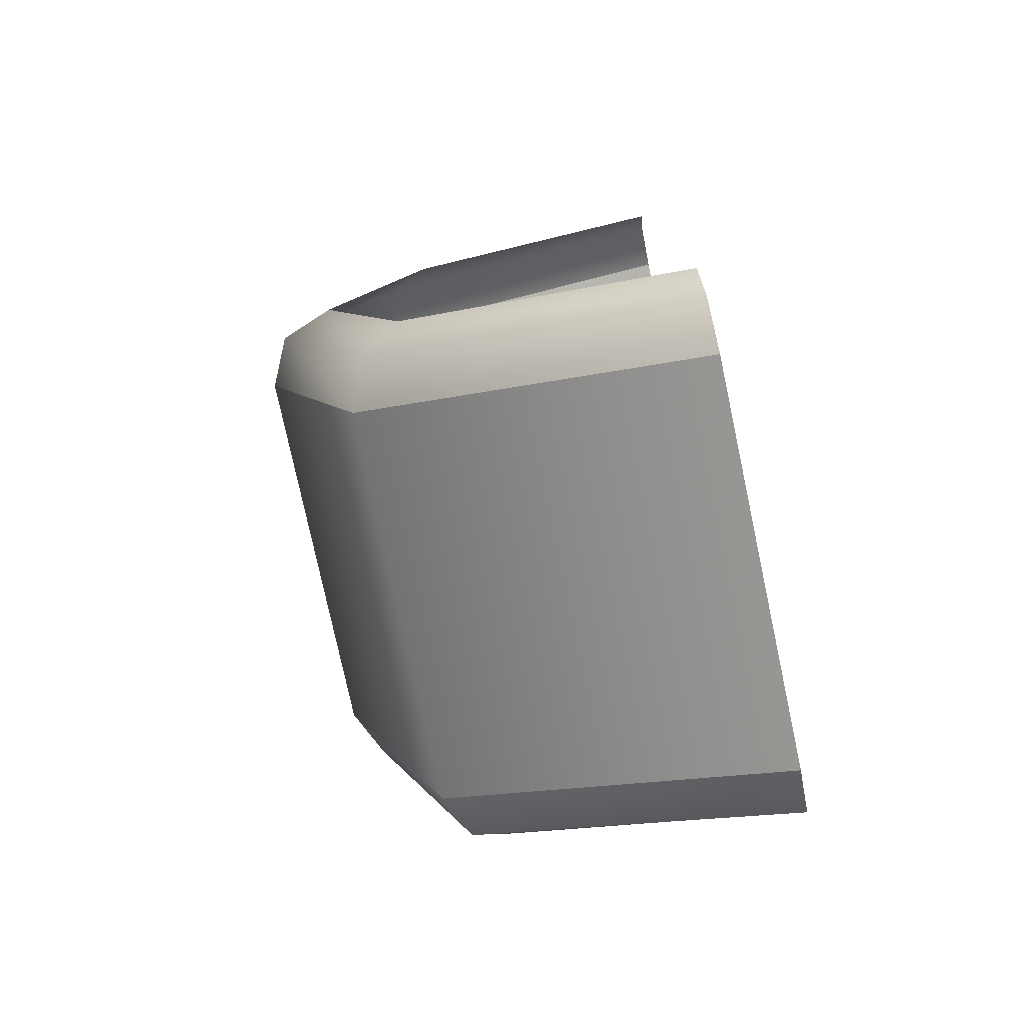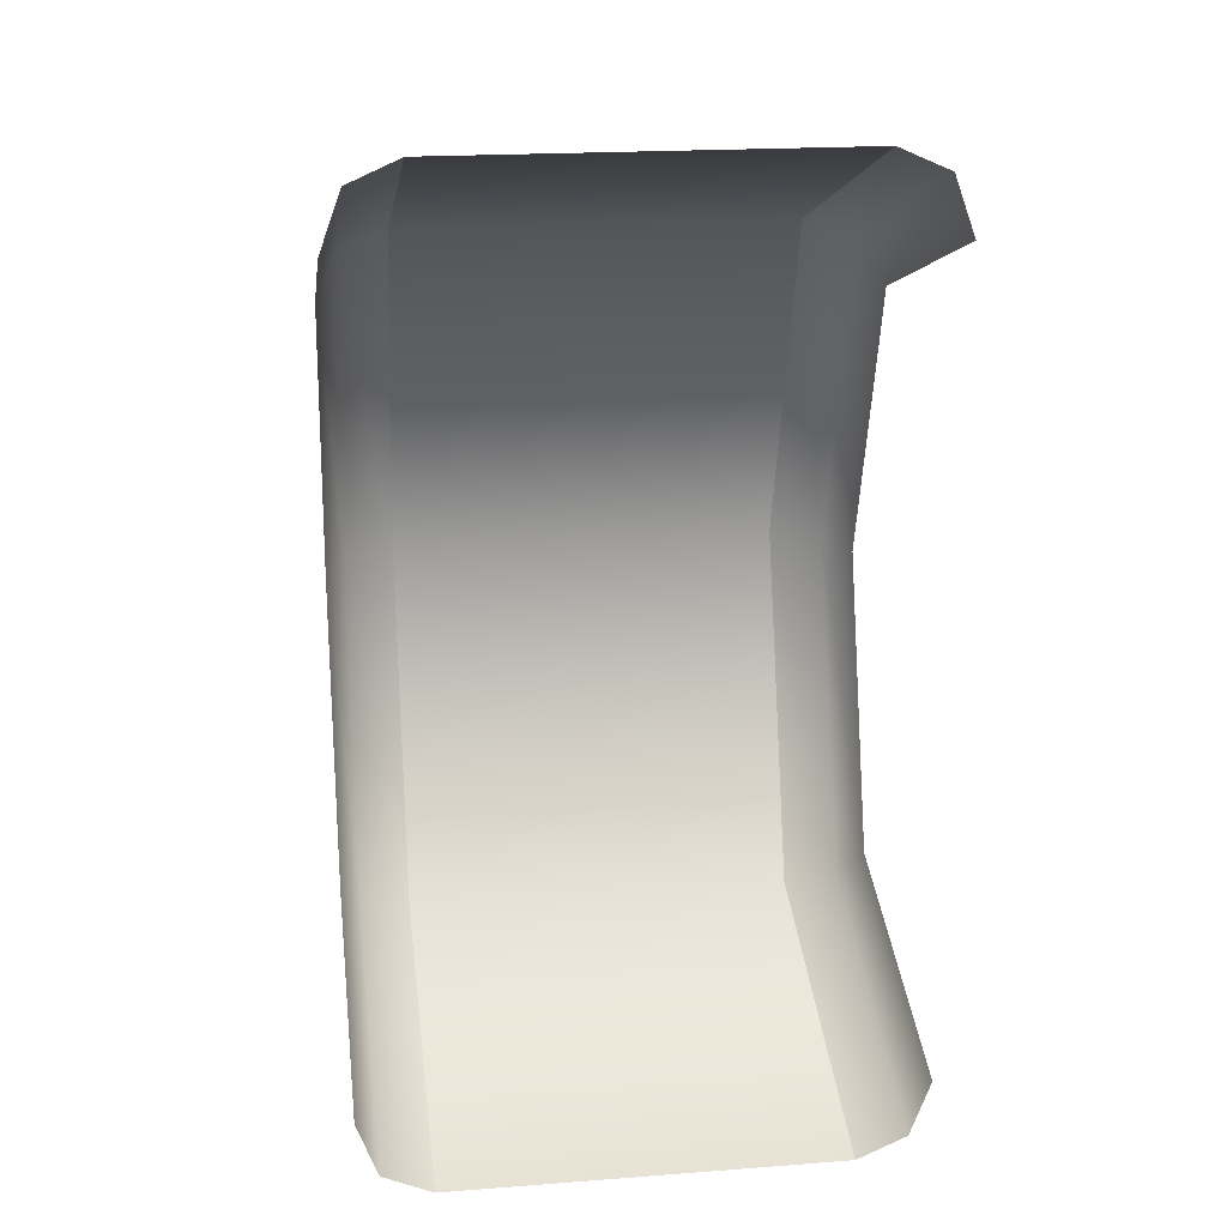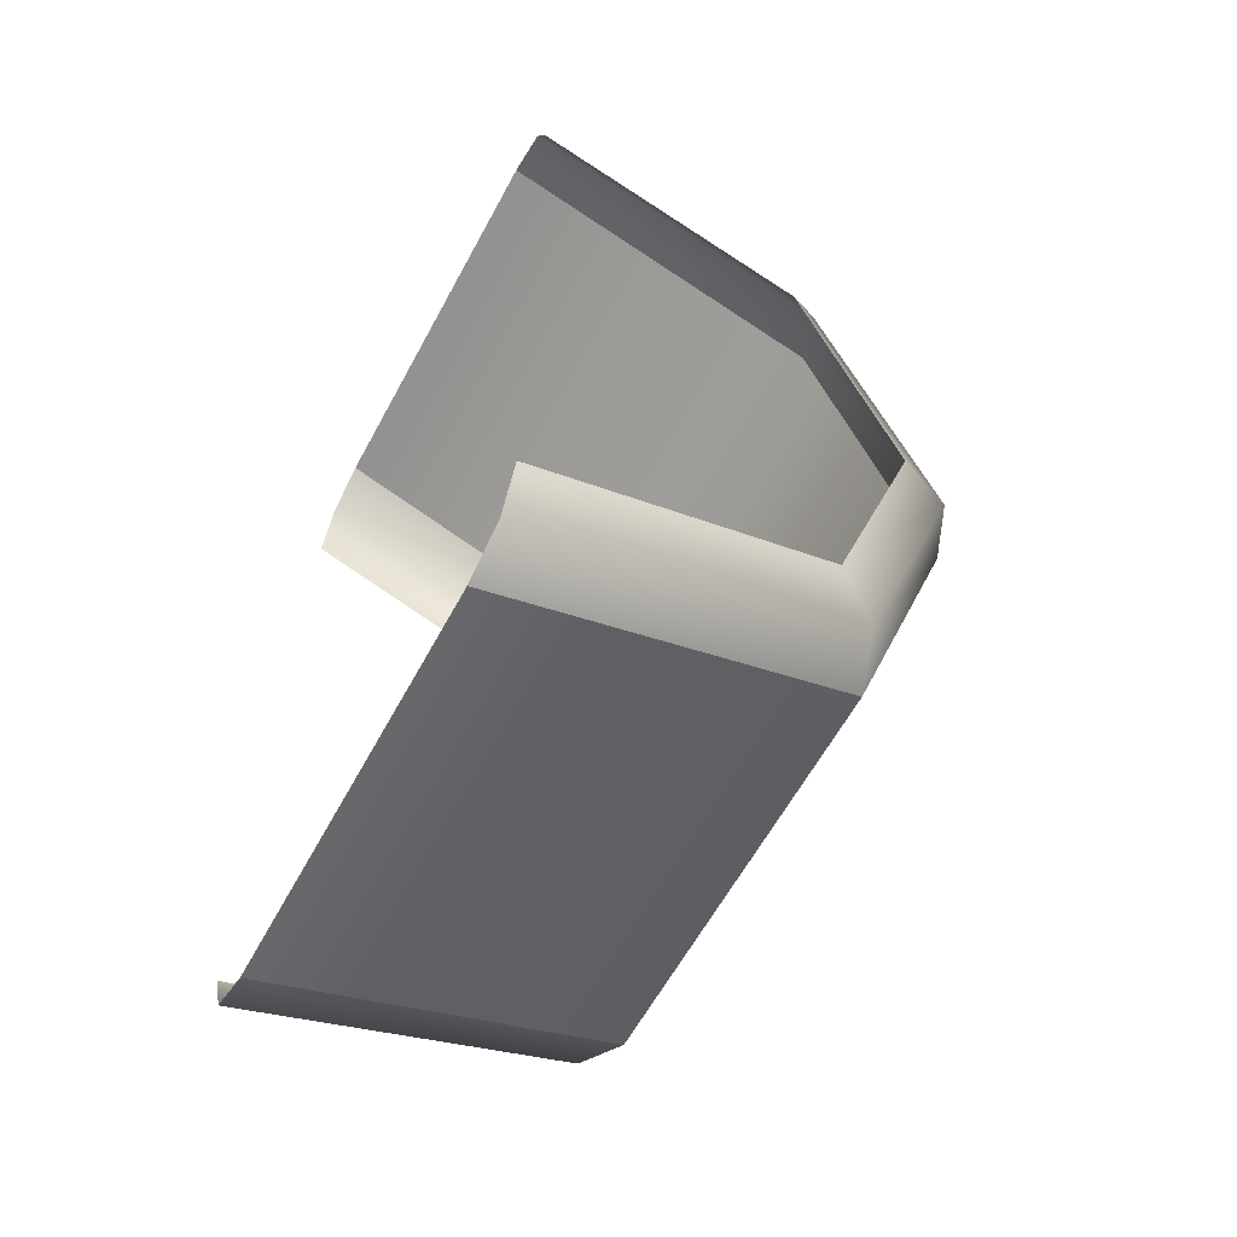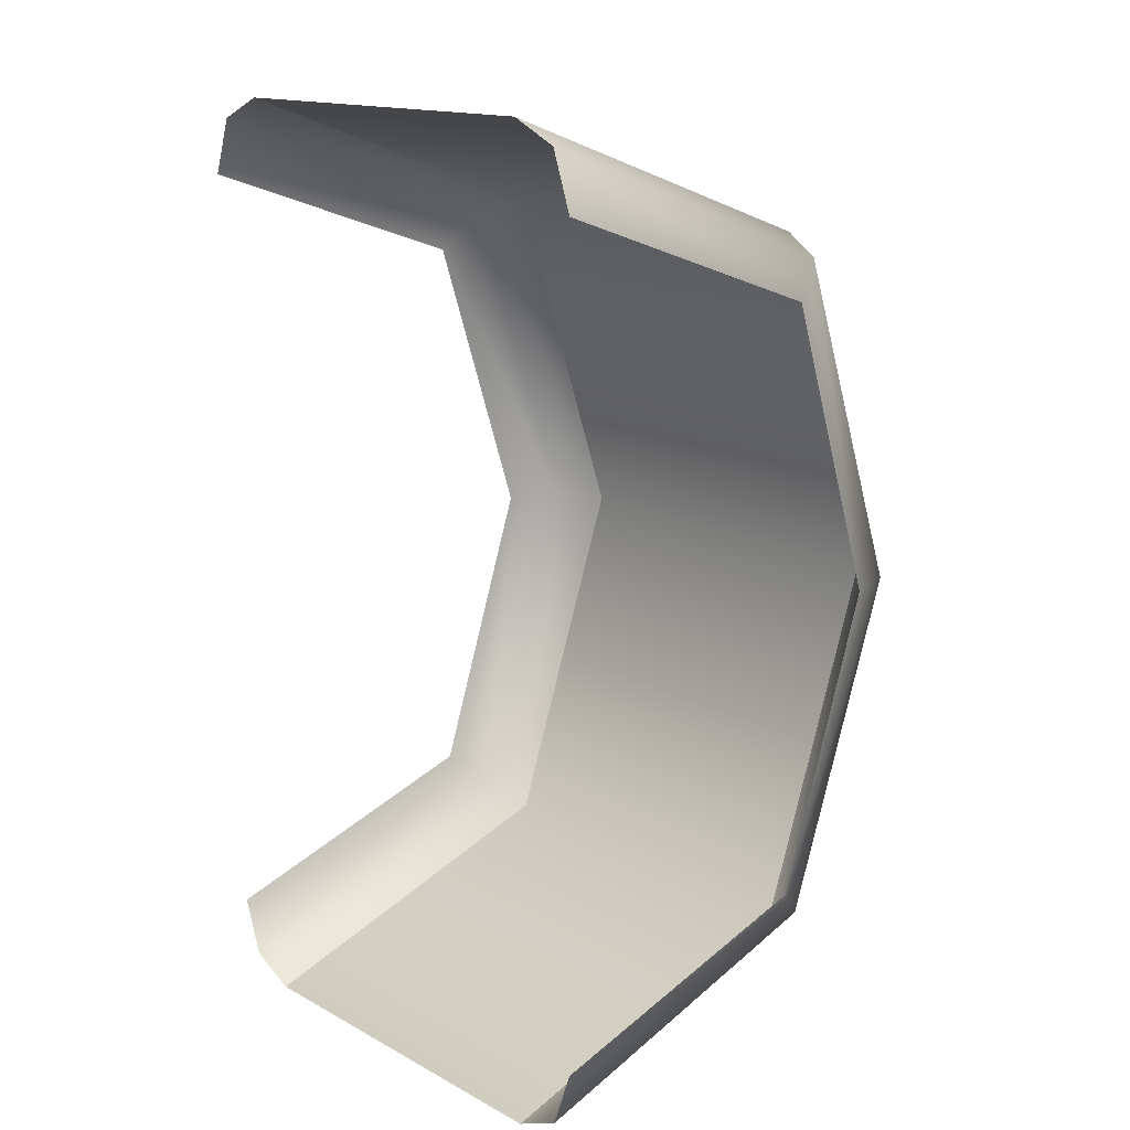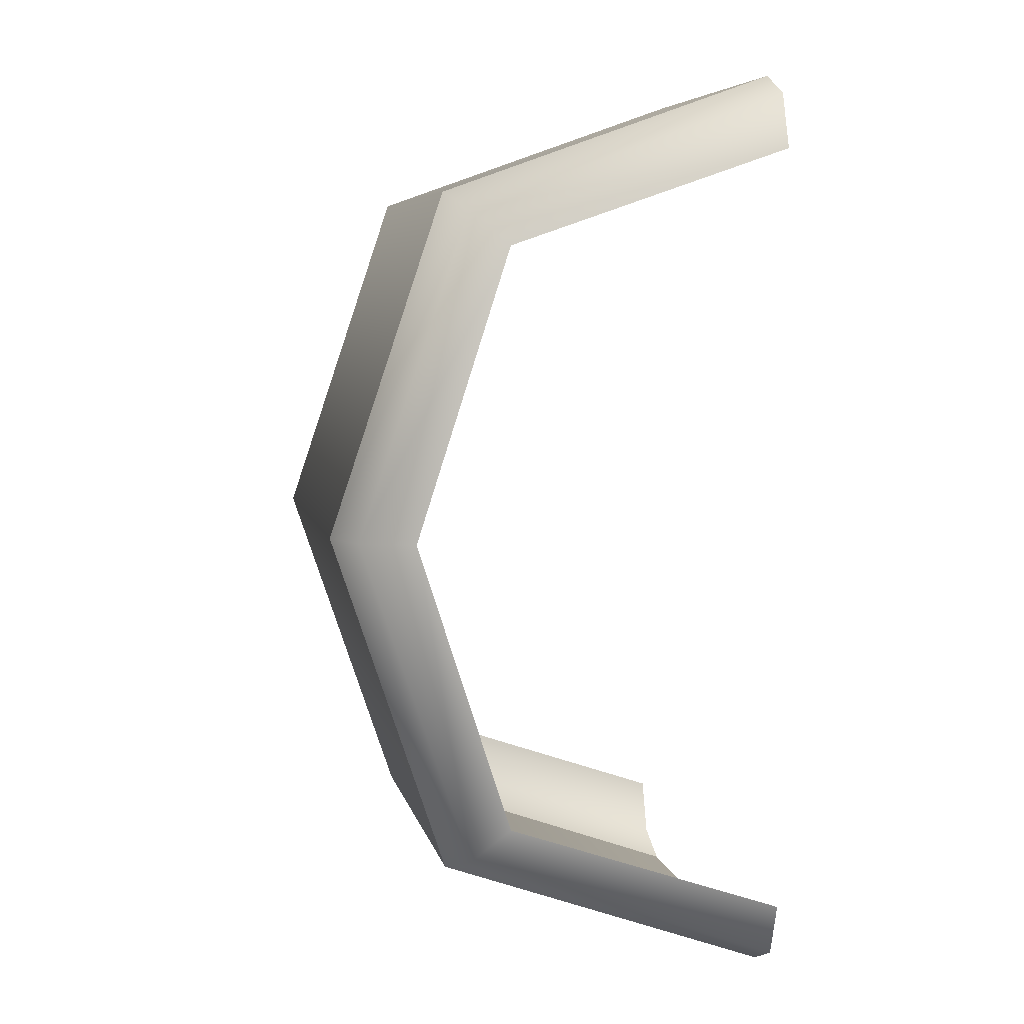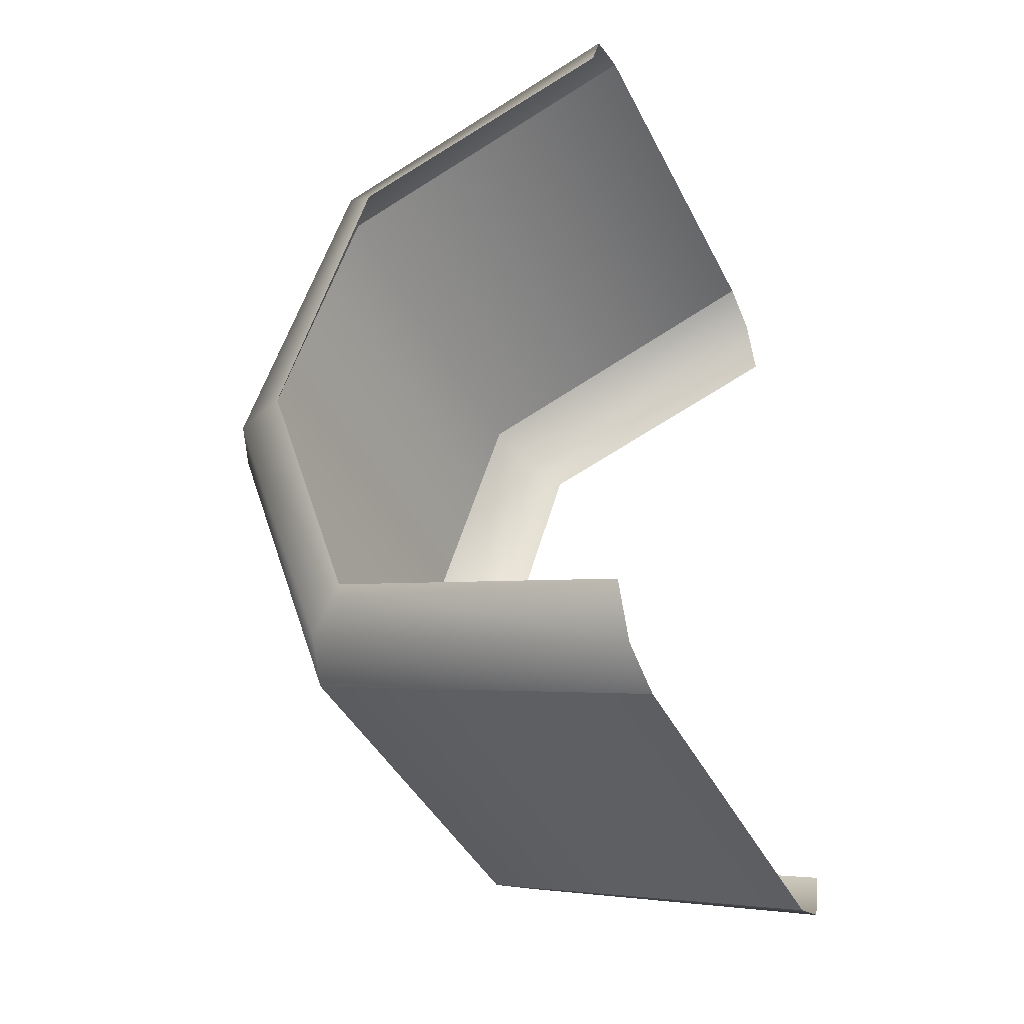
<metadata>
{"format":"obj","ext":"obj","renderer":"f3d","projection":"perspective","resolution":1024,"background":"white","views":[{"elev":-78.2,"azim":-77.9,"up":"+Z"},{"elev":19.9,"azim":-7.9,"up":"+Z"},{"elev":-61.5,"azim":61.5,"up":"+Z"},{"elev":15.0,"azim":48.7,"up":"+Z"},{"elev":6.5,"azim":-101.6,"up":"+Z"},{"elev":-42.7,"azim":-64.6,"up":"+Z"}]}
</metadata>
<code>
o Part9
v 0.2221 0.05358 0.02986
v 0.2472 0.05358 0.02986
v 0.2221 0.04607 0.007548
v 0.2472 0.05358 0.02986
v 0.2472 0.04607 0.007548
v 0.2221 0.04607 0.007548
v 0.2221 0.02429 -0.0002196
v 0.2221 0.04607 0.007548
v 0.2472 0.02429 -0.0002196
v 0.2221 0.04607 0.007548
v 0.2472 0.04607 0.007548
v 0.2472 0.02429 -0.0002196
v 0.2472 0.04607 0.05216
v 0.2221 0.04607 0.05216
v 0.2472 0.02429 0.05993
v 0.2221 0.04607 0.05216
v 0.2221 0.02429 0.05993
v 0.2472 0.02429 0.05993
v 0.2221 0.04607 0.05216
v 0.2221 0.05358 0.02986
v 0.2189 0.04489 0.051
v 0.2221 0.05358 0.02986
v 0.2189 0.05209 0.02986
v 0.2189 0.04489 0.051
v 0.2221 0.05358 0.02986
v 0.2221 0.04607 0.007548
v 0.2189 0.05209 0.02986
v 0.2221 0.04607 0.007548
v 0.2189 0.04489 0.008713
v 0.2189 0.05209 0.02986
v 0.2503 0.04489 0.051
v 0.2503 0.05208 0.02986
v 0.2472 0.04607 0.05216
v 0.2503 0.05208 0.02986
v 0.2472 0.05358 0.02986
v 0.2472 0.04607 0.05216
v 0.2503 0.05208 0.02986
v 0.2503 0.04489 0.008713
v 0.2472 0.05358 0.02986
v 0.2503 0.04489 0.008713
v 0.2472 0.04607 0.007548
v 0.2472 0.05358 0.02986
v 0.2221 0.04607 0.007548
v 0.2221 0.02429 -0.0002196
v 0.2189 0.04489 0.008713
v 0.2221 0.02429 -0.0002196
v 0.2189 0.02429 0.00118
v 0.2189 0.04489 0.008713
v 0.2517 0.0425 0.04866
v 0.2517 0.04858 0.02986
v 0.2503 0.04489 0.051
v 0.2517 0.04858 0.02986
v 0.2503 0.05208 0.02986
v 0.2503 0.04489 0.051
v 0.2189 0.04489 0.051
v 0.2189 0.05209 0.02986
v 0.2176 0.0425 0.04866
v 0.2189 0.05209 0.02986
v 0.2176 0.04858 0.02986
v 0.2176 0.0425 0.04866
v 0.2503 0.04489 0.008713
v 0.2503 0.02429 0.00118
v 0.2472 0.04607 0.007548
v 0.2503 0.02429 0.00118
v 0.2472 0.02429 -0.0002196
v 0.2472 0.04607 0.007548
v 0.2221 0.02429 0.05993
v 0.2221 0.04607 0.05216
v 0.2189 0.02429 0.05853
v 0.2221 0.04607 0.05216
v 0.2189 0.04489 0.051
v 0.2189 0.02429 0.05853
v 0.2517 0.04858 0.02986
v 0.2517 0.0425 0.01105
v 0.2503 0.05208 0.02986
v 0.2517 0.0425 0.01105
v 0.2503 0.04489 0.008713
v 0.2503 0.05208 0.02986
v 0.2189 0.05209 0.02986
v 0.2189 0.04489 0.008713
v 0.2176 0.04858 0.02986
v 0.2189 0.04489 0.008713
v 0.2176 0.0425 0.01105
v 0.2176 0.04858 0.02986
v 0.2503 0.02429 0.05853
v 0.2503 0.04489 0.051
v 0.2472 0.02429 0.05993
v 0.2503 0.04489 0.051
v 0.2472 0.04607 0.05216
v 0.2472 0.02429 0.05993
v 0.2221 0.04607 0.05216
v 0.2472 0.04607 0.05216
v 0.2221 0.05358 0.02986
v 0.2472 0.04607 0.05216
v 0.2472 0.05358 0.02986
v 0.2221 0.05358 0.02986
v 0.2189 0.04489 0.008713
v 0.2189 0.02429 0.00118
v 0.2176 0.0425 0.01105
v 0.2189 0.02429 0.00118
v 0.2176 0.02429 0.00478
v 0.2176 0.0425 0.01105
v 0.2517 0.0425 0.01105
v 0.2517 0.02429 0.00478
v 0.2503 0.04489 0.008713
v 0.2517 0.02429 0.00478
v 0.2503 0.02429 0.00118
v 0.2503 0.04489 0.008713
v 0.2189 0.02429 0.05853
v 0.2189 0.04489 0.051
v 0.2176 0.02429 0.05493
v 0.2189 0.04489 0.051
v 0.2176 0.0425 0.04866
v 0.2176 0.02429 0.05493
v 0.2517 0.02429 0.05493
v 0.2517 0.0425 0.04866
v 0.2503 0.02429 0.05853
v 0.2517 0.0425 0.04866
v 0.2503 0.04489 0.051
v 0.2503 0.02429 0.05853
f 1 2 3
f 4 5 6
f 7 8 9
f 10 11 12
f 13 14 15
f 16 17 18
f 19 20 21
f 22 23 24
f 25 26 27
f 28 29 30
f 31 32 33
f 34 35 36
f 37 38 39
f 40 41 42
f 43 44 45
f 46 47 48
f 49 50 51
f 52 53 54
f 55 56 57
f 58 59 60
f 61 62 63
f 64 65 66
f 67 68 69
f 70 71 72
f 73 74 75
f 76 77 78
f 79 80 81
f 82 83 84
f 85 86 87
f 88 89 90
f 91 92 93
f 94 95 96
f 97 98 99
f 100 101 102
f 103 104 105
f 106 107 108
f 109 110 111
f 112 113 114
f 115 116 117
f 118 119 120

</code>
